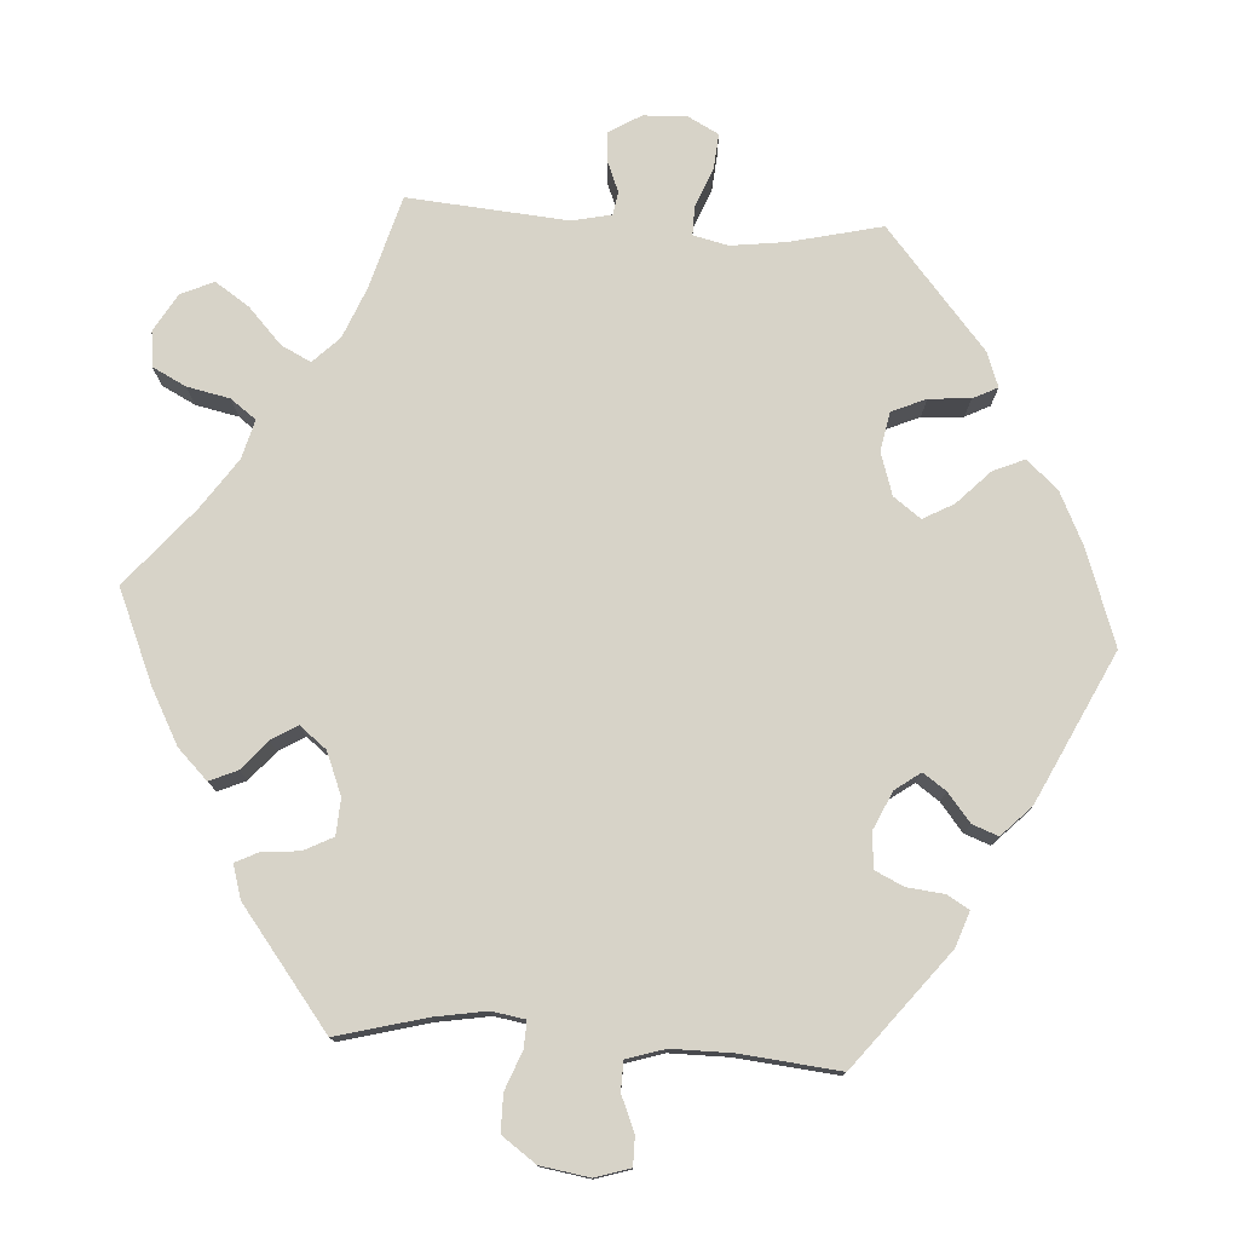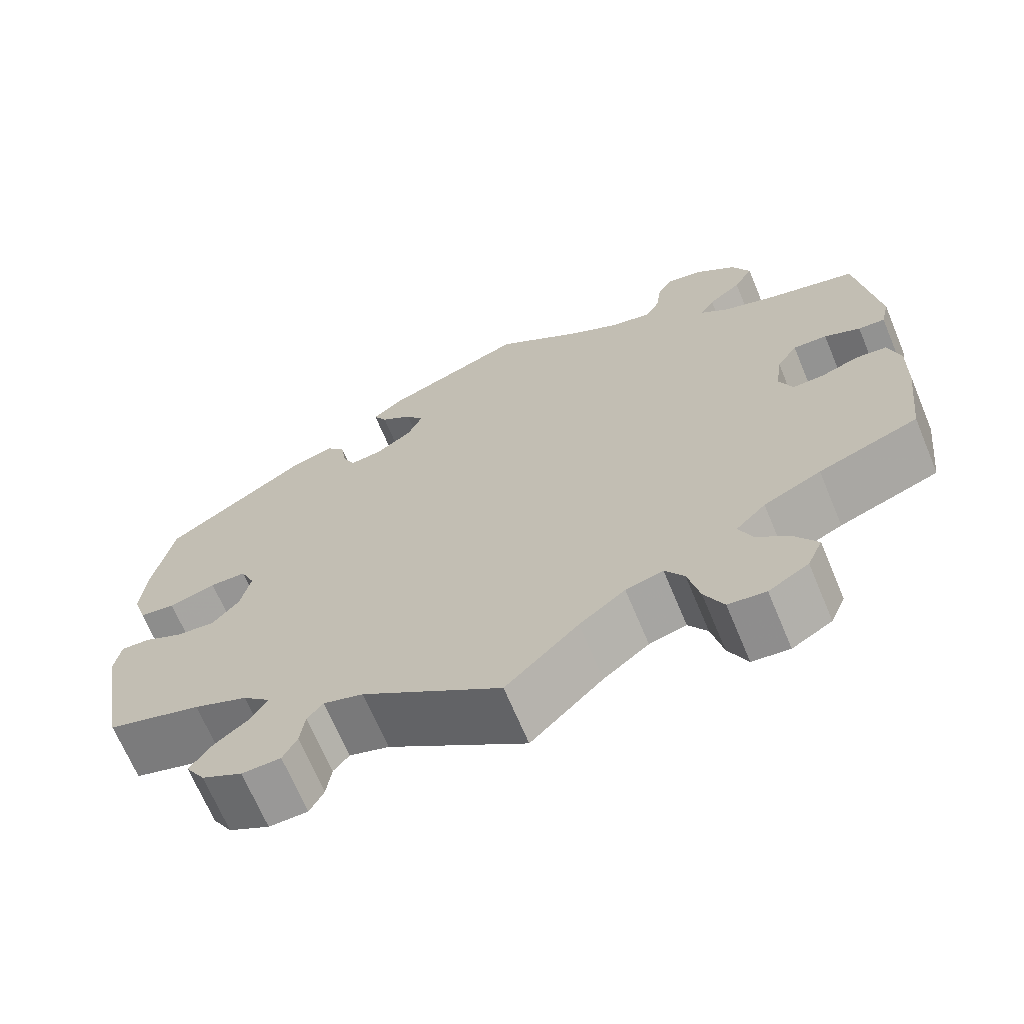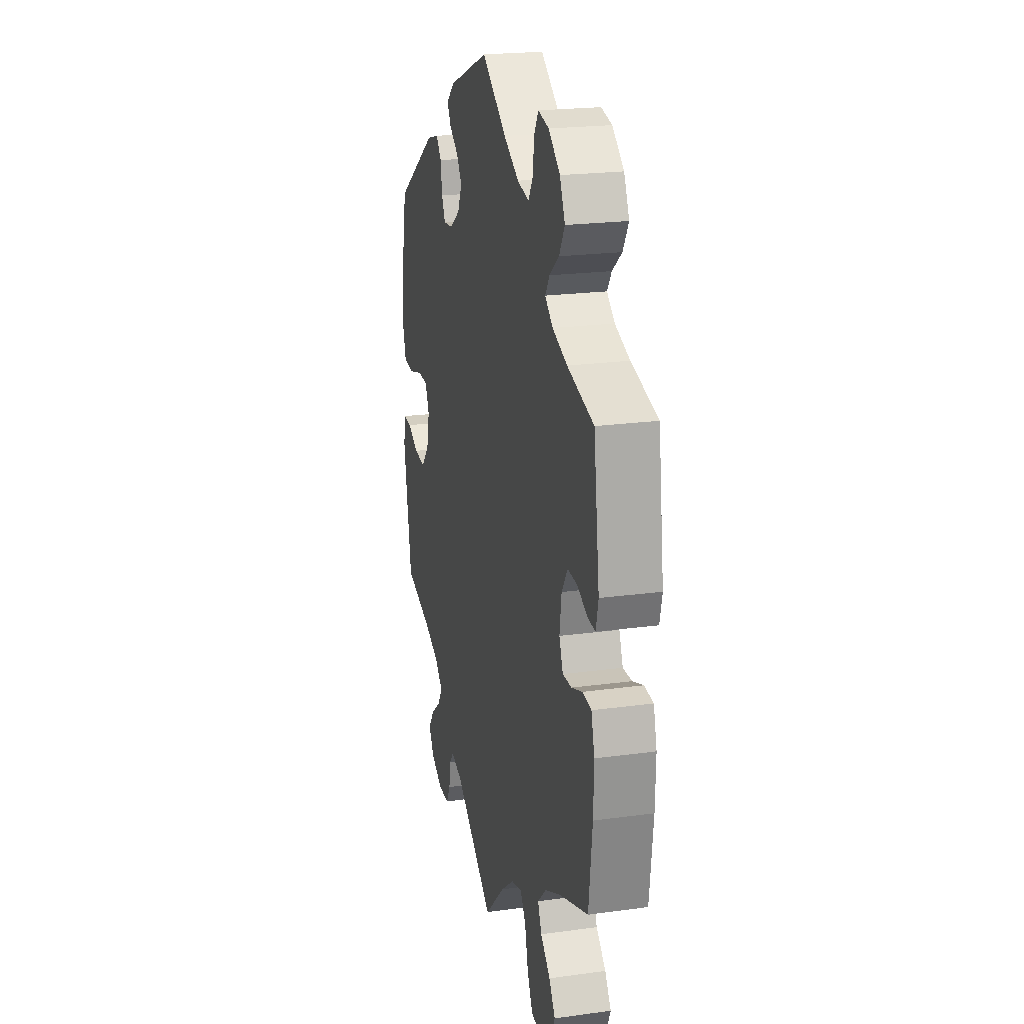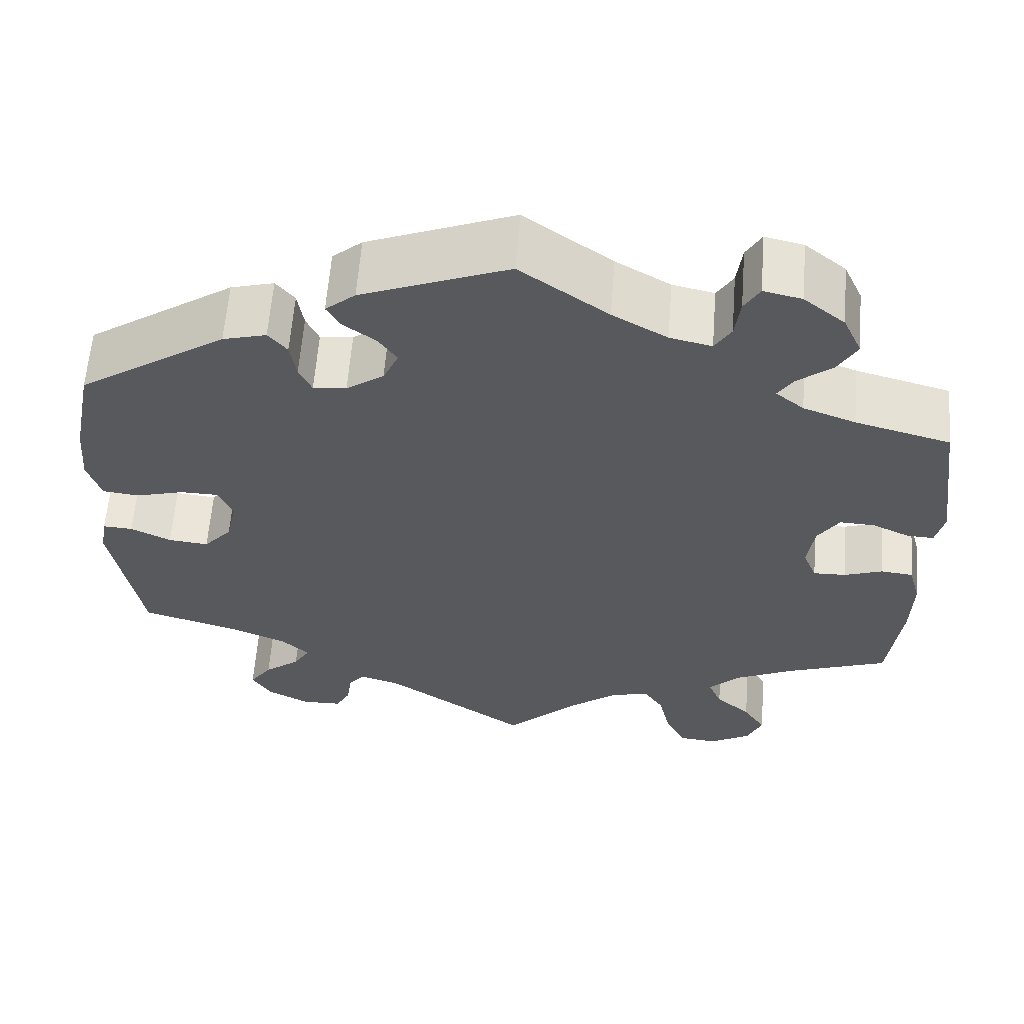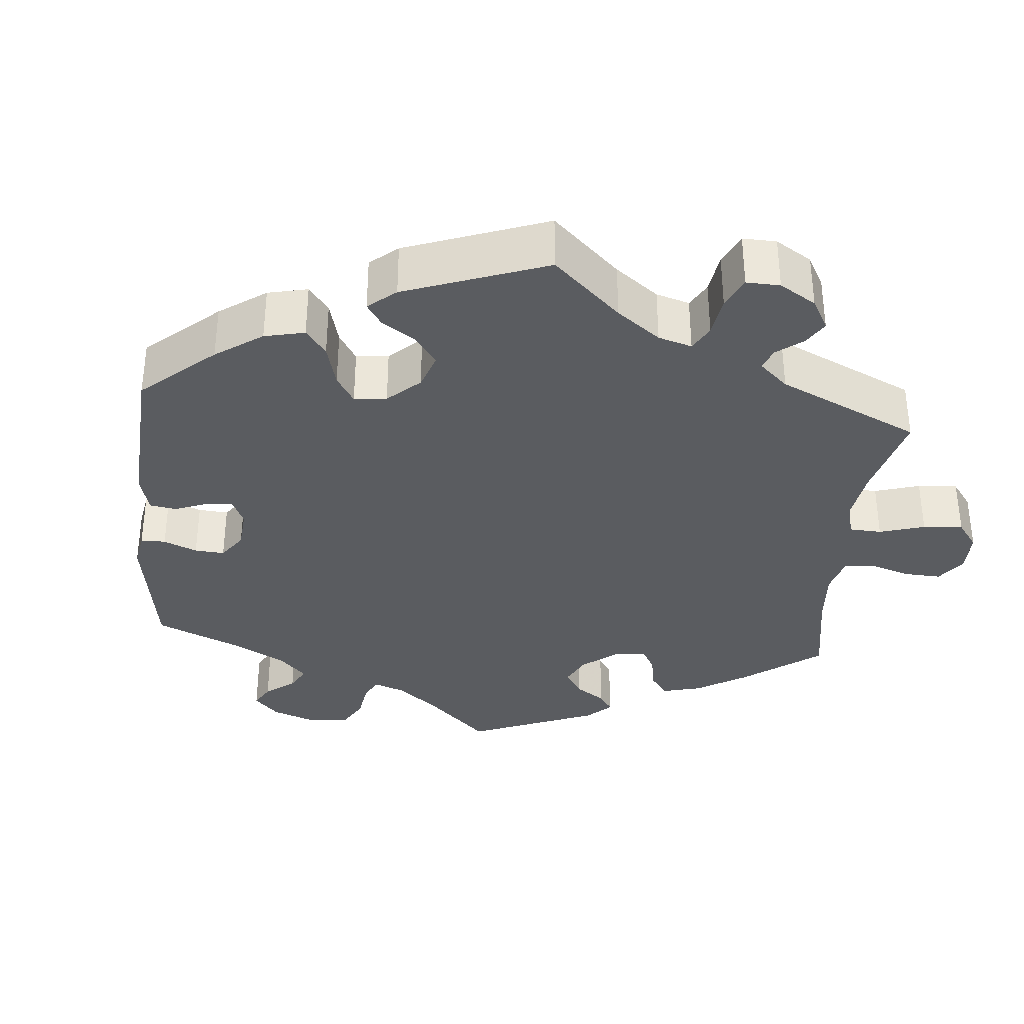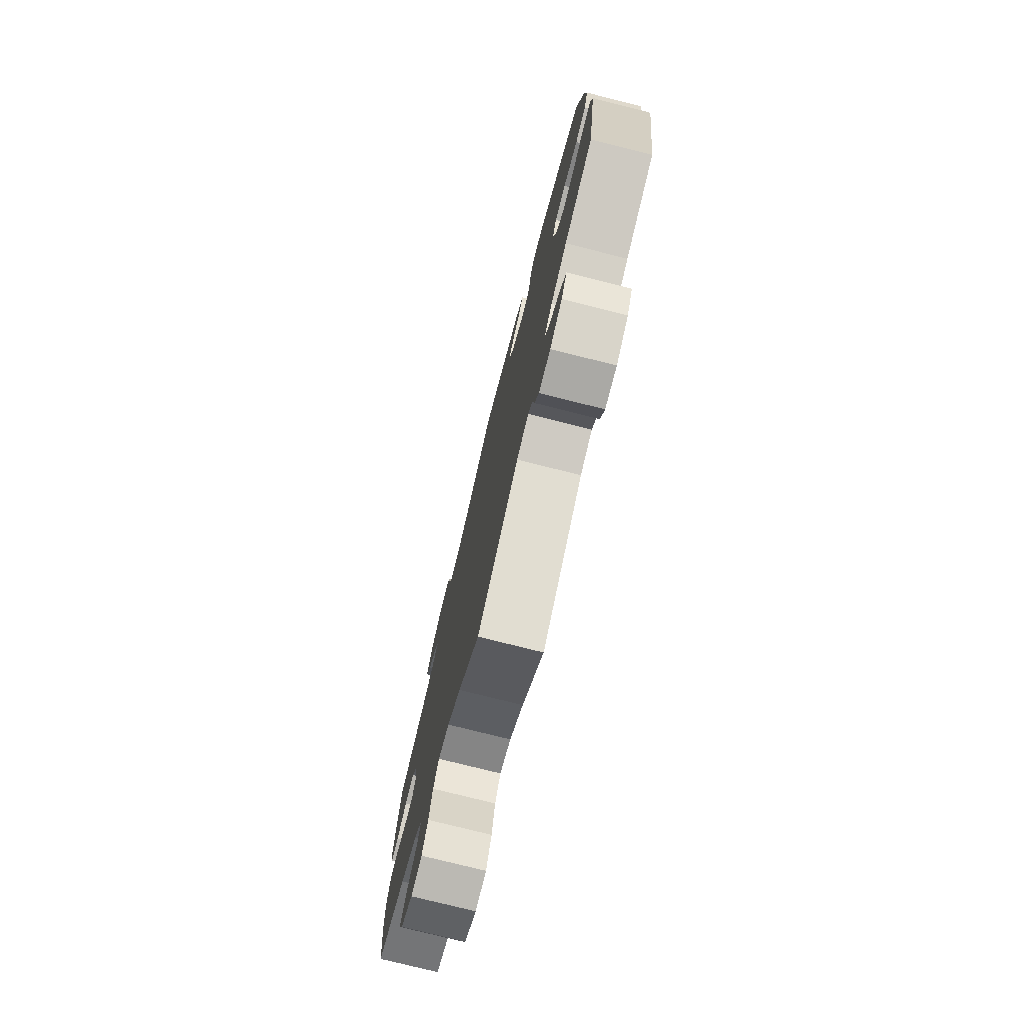
<metadata>
{"format":"obj","ext":"obj","renderer":"f3d","projection":"perspective","resolution":1024,"background":"white","views":[{"elev":76.6,"azim":-26.3,"up":"+Y"},{"elev":-68.1,"azim":-157.3,"up":"+Z"},{"elev":21.6,"azim":-103.6,"up":"+Z"},{"elev":60.6,"azim":-175.6,"up":"+Z"},{"elev":-34.4,"azim":114.8,"up":"+Y"},{"elev":-76.7,"azim":75.9,"up":"+Z"}]}
</metadata>
<code>
v 0.387 0.07 -0.323
v 0.322 0.07 -0.35
v 0.289 0.07 -0.381
v 0.308 0.07 -0.413
v 0.35 0.07 -0.446
v 0.376 0.07 -0.483
v 0.353 0.07 -0.52
v 0.304 0.07 -0.546
v 0.257 0.07 -0.545
v 0.24 0.07 -0.513
v 0.234 0.07 -0.47
v 0.215 0.07 -0.447
v 0.167 0.07 -0.462
v 0 0.07 -0.578
v -0.087 0.07 -0.493
v -0.142 0.07 -0.45
v -0.187 0.07 -0.438
v -0.21 0.07 -0.473
v -0.224 0.07 -0.533
v -0.247 0.07 -0.58
v -0.292 0.07 -0.585
v -0.34 0.07 -0.557
v -0.358 0.07 -0.516
v -0.332 0.07 -0.476
v -0.291 0.07 -0.439
v -0.275 0.07 -0.402
v -0.311 0.07 -0.366
v -0.38 0.07 -0.333
v -0.5 0.07 -0.289
v -0.515 0.07 -0.162
v -0.517 0.07 -0.085
v -0.503 0.07 -0.034
v -0.465 0.07 -0.03
v -0.42 0.07 -0.046
v -0.382 0.07 -0.047
v -0.366 0.07 -0.007
v -0.374 0.07 0.05
v -0.399 0.07 0.088
v -0.44 0.07 0.086
v -0.483 0.07 0.066
v -0.515 0.07 0.064
v -0.525 0.07 0.107
v -0.5 0.07 0.289
v -0.389 0.07 0.319
v -0.327 0.07 0.342
v -0.294 0.07 0.369
v -0.312 0.07 0.397
v -0.352 0.07 0.429
v -0.375 0.07 0.469
v -0.353 0.07 0.517
v -0.305 0.07 0.556
v -0.26 0.07 0.566
v -0.242 0.07 0.535
v -0.236 0.07 0.487
v -0.217 0.07 0.456
v -0.168 0.07 0.467
v -0.104 0.07 0.504
v -0.001 0.07 0.578
v 0.171 0.07 0.51
v 0.206 0.07 0.48
v 0.19 0.07 0.452
v 0.152 0.07 0.424
v 0.13 0.07 0.392
v 0.148 0.07 0.352
v 0.192 0.07 0.321
v 0.231 0.07 0.317
v 0.246 0.07 0.349
v 0.253 0.07 0.394
v 0.275 0.07 0.421
v 0.326 0.07 0.407
v 0.5 0.07 0.29
v 0.524 0.07 0.167
v 0.53 0.07 0.093
v 0.514 0.07 0.042
v 0.471 0.07 0.037
v 0.414 0.07 0.053
v 0.37 0.07 0.052
v 0.353 0.07 0.013
v 0.365 0.07 -0.042
v 0.398 0.07 -0.08
v 0.445 0.07 -0.075
v 0.492 0.07 -0.052
v 0.527 0.07 -0.05
v 0.535 0.07 -0.096
v 0.501 0.07 -0.289
v 0.387 0 -0.323
v 0.322 0 -0.35
v 0.289 0 -0.381
v 0.308 0 -0.413
v 0.35 0 -0.446
v 0.376 0 -0.483
v 0.353 0 -0.52
v 0.304 0 -0.546
v 0.257 0 -0.545
v 0.24 0 -0.513
v 0.234 0 -0.47
v 0.215 0 -0.447
v 0.167 0 -0.462
v 0 0 -0.578
v -0.087 0 -0.493
v -0.142 0 -0.45
v -0.187 0 -0.438
v -0.21 0 -0.473
v -0.224 0 -0.533
v -0.247 0 -0.58
v -0.292 0 -0.585
v -0.34 0 -0.557
v -0.358 0 -0.516
v -0.332 0 -0.476
v -0.291 0 -0.439
v -0.275 0 -0.402
v -0.311 0 -0.366
v -0.38 0 -0.333
v -0.5 0 -0.289
v -0.515 0 -0.162
v -0.517 0 -0.085
v -0.503 0 -0.034
v -0.465 0 -0.03
v -0.42 0 -0.046
v -0.382 0 -0.047
v -0.366 0 -0.007
v -0.374 0 0.05
v -0.399 0 0.088
v -0.44 0 0.086
v -0.483 0 0.066
v -0.515 0 0.064
v -0.525 0 0.107
v -0.5 0 0.289
v -0.389 0 0.319
v -0.327 0 0.342
v -0.294 0 0.369
v -0.312 0 0.397
v -0.352 0 0.429
v -0.375 0 0.469
v -0.353 0 0.517
v -0.305 0 0.556
v -0.26 0 0.566
v -0.242 0 0.535
v -0.236 0 0.487
v -0.217 0 0.456
v -0.168 0 0.467
v -0.104 0 0.504
v -0.001 0 0.578
v 0.171 0 0.51
v 0.206 0 0.48
v 0.19 0 0.452
v 0.152 0 0.424
v 0.13 0 0.392
v 0.148 0 0.352
v 0.192 0 0.321
v 0.231 0 0.317
v 0.246 0 0.349
v 0.253 0 0.394
v 0.275 0 0.421
v 0.326 0 0.407
v 0.5 0 0.29
v 0.524 0 0.167
v 0.53 0 0.093
v 0.514 0 0.042
v 0.471 0 0.037
v 0.414 0 0.053
v 0.37 0 0.052
v 0.353 0 0.013
v 0.365 0 -0.042
v 0.398 0 -0.08
v 0.445 0 -0.075
v 0.492 0 -0.052
v 0.527 0 -0.05
v 0.535 0 -0.096
v 0.501 0 -0.289
f 84 85 1
f 81 82 83 84
f 80 81 84 1
f 79 80 1 2
f 78 79 2 3
f 73 74 75 76
f 73 76 77
f 72 73 77
f 71 72 77
f 70 71 77
f 67 68 69 70
f 66 67 70 77
f 65 66 77 78
f 59 60 61 62
f 57 58 59 62
f 56 57 62 63
f 55 56 63 64
f 51 52 53 54
f 51 54 55
f 50 51 55
f 47 48 49 50
f 46 47 50 55
f 41 42 43 44
f 39 40 41 44
f 38 39 44 45
f 37 38 45 46
f 31 32 33 34
f 31 34 35
f 28 29 30 31
f 27 28 31 35
f 26 27 35 36
f 22 23 24 25
f 22 25 26
f 21 22 26
f 18 19 20 21
f 17 18 21 26
f 16 17 26 36
f 13 14 15
f 12 13 15 16
f 8 9 10 11
f 8 11 12
f 7 8 12
f 4 5 6 7
f 3 4 7 12
f 55 64 65 78
f 37 46 55 78
f 16 36 37 78
f 3 12 16 78
f 86 170 169
f 169 168 167 166
f 86 169 166 165
f 87 86 165 164
f 88 87 164 163
f 161 160 159 158
f 162 161 158
f 162 158 157
f 162 157 156
f 162 156 155
f 155 154 153 152
f 162 155 152 151
f 163 162 151 150
f 147 146 145 144
f 147 144 143 142
f 148 147 142 141
f 149 148 141 140
f 139 138 137 136
f 140 139 136
f 140 136 135
f 135 134 133 132
f 140 135 132 131
f 129 128 127 126
f 129 126 125 124
f 130 129 124 123
f 131 130 123 122
f 119 118 117 116
f 120 119 116
f 116 115 114 113
f 120 116 113 112
f 121 120 112 111
f 110 109 108 107
f 111 110 107
f 111 107 106
f 106 105 104 103
f 111 106 103 102
f 121 111 102 101
f 100 99 98
f 101 100 98 97
f 96 95 94 93
f 97 96 93
f 97 93 92
f 92 91 90 89
f 97 92 89 88
f 163 150 149 140
f 163 140 131 122
f 163 122 121 101
f 163 101 97 88
f 1 86 87 2
f 2 87 88 3
f 3 88 89 4
f 4 89 90 5
f 5 90 91 6
f 6 91 92 7
f 7 92 93 8
f 8 93 94 9
f 9 94 95 10
f 10 95 96 11
f 11 96 97 12
f 12 97 98 13
f 13 98 99 14
f 14 99 100 15
f 15 100 101 16
f 16 101 102 17
f 17 102 103 18
f 18 103 104 19
f 19 104 105 20
f 20 105 106 21
f 21 106 107 22
f 22 107 108 23
f 23 108 109 24
f 24 109 110 25
f 25 110 111 26
f 26 111 112 27
f 27 112 113 28
f 28 113 114 29
f 29 114 115 30
f 30 115 116 31
f 31 116 117 32
f 32 117 118 33
f 33 118 119 34
f 34 119 120 35
f 35 120 121 36
f 36 121 122 37
f 37 122 123 38
f 38 123 124 39
f 39 124 125 40
f 40 125 126 41
f 41 126 127 42
f 42 127 128 43
f 43 128 129 44
f 44 129 130 45
f 45 130 131 46
f 46 131 132 47
f 47 132 133 48
f 48 133 134 49
f 49 134 135 50
f 50 135 136 51
f 51 136 137 52
f 52 137 138 53
f 53 138 139 54
f 54 139 140 55
f 55 140 141 56
f 56 141 142 57
f 57 142 143 58
f 58 143 144 59
f 59 144 145 60
f 60 145 146 61
f 61 146 147 62
f 62 147 148 63
f 63 148 149 64
f 64 149 150 65
f 65 150 151 66
f 66 151 152 67
f 67 152 153 68
f 68 153 154 69
f 69 154 155 70
f 70 155 156 71
f 71 156 157 72
f 72 157 158 73
f 73 158 159 74
f 74 159 160 75
f 75 160 161 76
f 76 161 162 77
f 77 162 163 78
f 78 163 164 79
f 79 164 165 80
f 80 165 166 81
f 81 166 167 82
f 82 167 168 83
f 83 168 169 84
f 84 169 170 85
f 85 170 86 1

</code>
